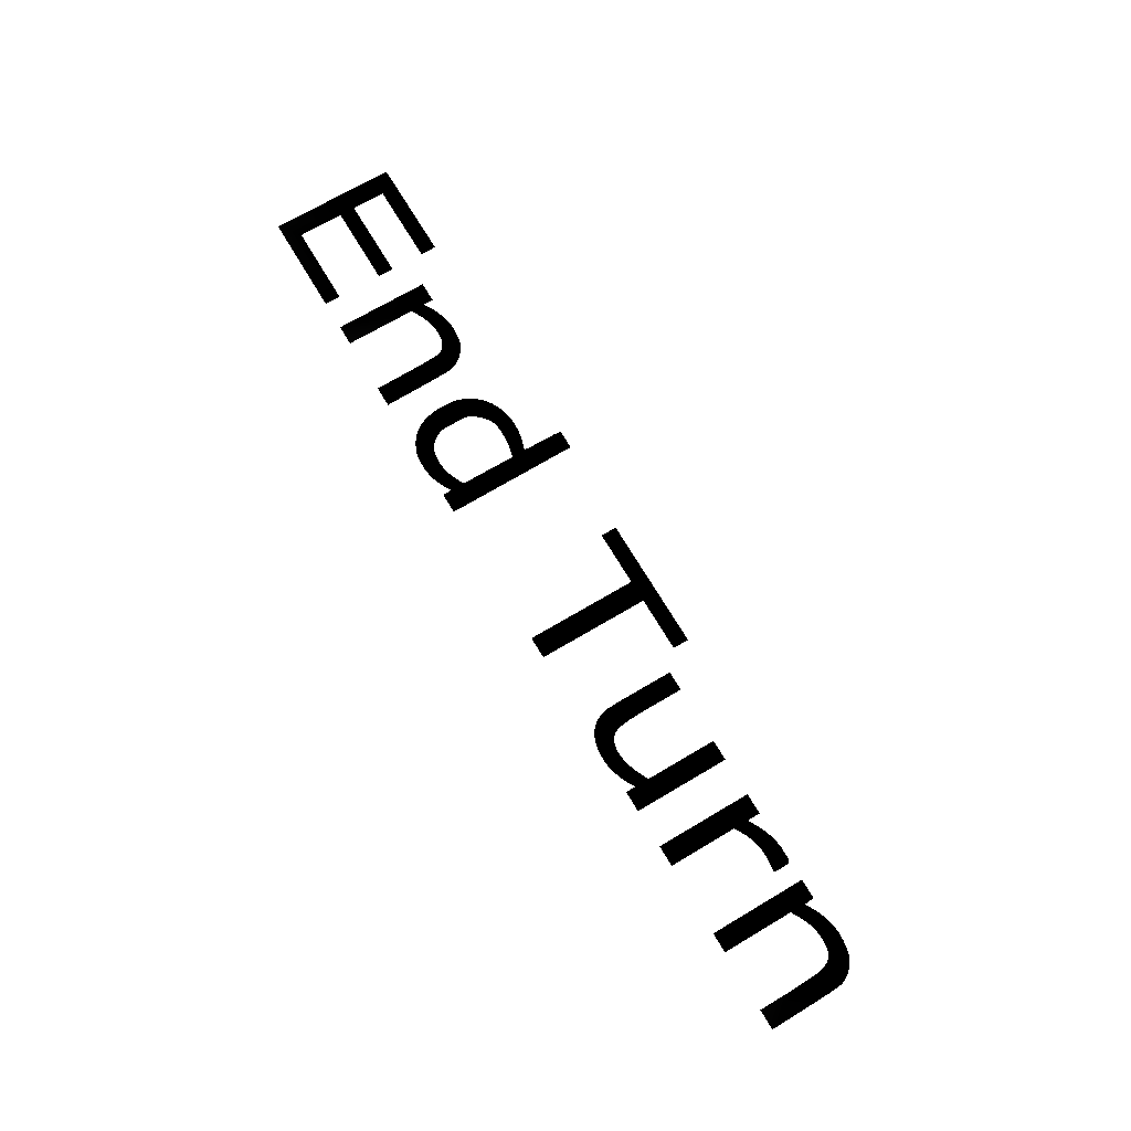
<metadata>
{"format":"obj","ext":"obj","renderer":"f3d","projection":"perspective","resolution":1024,"background":"white","views":[{"elev":70.4,"azim":59.3,"up":"+Z"}]}
</metadata>
<code>
v 0.1177 0.5462 0 0 0 0
v 0.1762 0.6797 0 0 0 0
v 0.1177 0.7242 0 0 0 0
v 0.4067 0.7242 0 0 0 0
v 0.4067 0.6797 0 0 0 0
v 0.1762 0.5852 0 0 0 0
v 0.2915 0.6797 0 0 0 0
v 0.4067 0.6797 0 0 0 0
v 0.1762 0.6797 0 0 0 0
v 0.4067 0.5852 0 0 0 0
v 0.4067 0.5407 0 0 0 0
v 0.1177 0.3683 0 0.007843 0.007843 0.007843
v 0.1762 0.5407 0 0 0 0
v 0.1762 0.4127 0 0 0 0
v 0.2915 0.5407 0 0 0 0
v 0.4067 0.5407 0 0 0 0
v 0.1762 0.5407 0 0 0 0
v 0.4067 0.4127 0 0 0 0
v 0.4067 0.3683 0 0 0 0
v 0.2622 0.3683 0 0 0 0
v 0.4067 0.3683 0 0 0 0
v 0.1177 0.3683 0 0.007843 0.007843 0.007843
v 0.635 0.6406 0 0 0 0
v 0.6666 0.6419 0 0 0 0
v 0.6488 0.6418 0 0 0 0
v 0.685 0.6403 0 0 0 0
v 0.6981 0.6382 0 0 0 0
v 0.6174 0.6368 0 0 0 0
v 0.7097 0.6351 0 0 0 0
v 0.4928 0.6352 0 0 0 0
v 0.5513 0.6067 0 0 0 0
v 0.5513 0.6352 0 0 0 0
v 0.5922 0.6282 0 0 0 0
v 0.7228 0.6291 0 0 0 0
v 0.735 0.621 0 0 0 0
v 0.5683 0.6172 0 0 0 0
v 0.7459 0.6112 0 0 0 0
v 0.7551 0.5999 0 0 0 0
v 0.5513 0.5673 0 0 0 0
v 0.5847 0.5834 0 0 0 0
v 0.6025 0.5905 0 0 0 0
v 0.614 0.594 0 0 0 0
v 0.625 0.5962 0 0 0 0
v 0.6363 0.5973 0 0 0 0
v 0.6556 0.5973 0 0 0 0
v 0.762 0.5877 0 0 0 0
v 0.6702 0.5955 0 0 0 0
v 0.6786 0.5934 0 0 0 0
v 0.6858 0.5905 0 0 0 0
v 0.6934 0.5858 0 0 0 0
v 0.765 0.5795 0 0 0 0
v 0.701 0.5783 0 0 0 0
v 0.7668 0.5711 0 0 0 0
v 0.7051 0.5712 0 0 0 0
v 0.7081 0.5601 0 0 0 0
v 0.7685 0.5528 0 0 0 0
v 0.7101 0.5427 0 0 0 0
v 0.7117 0.5039 0 0 0 0
v 0.7701 0.5067 0 0 0 0
v 0.4928 0.3683 0 0.003922 0.003922 0.003922
v 0.7722 0.3683 0 0 0 0
v 0.5513 0.3683 0 0.01569 0.01569 0.01569
v 0.7135 0.3683 0 0 0 0
v 0.522 0.3683 0 0.003922 0.003922 0.003922
v 0.5513 0.3683 0 0.01569 0.01569 0.01569
v 0.4928 0.3683 0 0.003922 0.003922 0.003922
v 0.7428 0.3683 0 0 0 0
v 0.7722 0.3683 0 0 0 0
v 0.7135 0.3683 0 0 0 0
v 1.094 0.7402 0 0 0 0
v 1.141 0.7395 0 0 0 0
v 1.11 0.7404 0 0 0 0
v 1.087 0.7393 0 0 0 0
v 1.142 0.5539 0 0 0 0
v 1.086 0.7374 0 0 0 0
v 1.085 0.72 0 0 0 0
v 1.085 0.6947 0 0 0 0
v 1.085 0.6504 0 0 0 0
v 1.084 0.6361 0 0 0 0
v 0.989 0.642 0 0 0 0
v 1.026 0.6408 0 0 0 0
v 1.009 0.6423 0 0 0 0
v 0.9657 0.6386 0 0 0 0
v 1.044 0.6378 0 0 0 0
v 0.9445 0.6328 0 0 0 0
v 1.063 0.6331 0 0 0 0
v 1.083 0.6303 0 0 0 0
v 1.08 0.6279 0 0 0 0
v 0.9295 0.6265 0 0 0 0
v 1.082 0.6281 0 0 0 0
v 1.085 0.5877 0 0 0 0
v 0.9154 0.6189 0 0 0 0
v 1.055 0.595 0 0 0 0
v 0.9027 0.6098 0 0 0 0
v 1.038 0.5974 0 0 0 0
v 0.8949 0.603 0 0 0 0
v 1.021 0.5986 0 0 0 0
v 0.8877 0.5956 0 0 0 0
v 1.005 0.5989 0 0 0 0
v 0.9904 0.5982 0 0 0 0
v 0.9754 0.5961 0 0 0 0
v 0.881 0.5875 0 0 0 0
v 0.965 0.5919 0 0 0 0
v 0.9551 0.5862 0 0 0 0
v 0.8727 0.5756 0 0 0 0
v 0.9453 0.5789 0 0 0 0
v 0.9362 0.5705 0 0 0 0
v 0.8649 0.5612 0 0 0 0
v 0.9271 0.5601 0 0 0 0
v 0.8596 0.5484 0 0 0 0
v 0.9186 0.5458 0 0 0 0
v 1.143 0.3683 0 0 0 0
v 0.8563 0.5354 0 0 0 0
v 0.9157 0.5363 0 0 0 0
v 0.8547 0.5237 0 0 0 0
v 0.9145 0.5223 0 0 0 0
v 0.8537 0.504 0 0 0 0
v 1.085 0.4334 0 0 0 0
v 0.9144 0.4817 0 0 0 0
v 0.8543 0.4818 0 0 0 0
v 0.8559 0.467 0 0 0 0
v 0.9154 0.4632 0 0 0 0
v 0.8585 0.4532 0 0 0 0
v 0.9181 0.4532 0 0 0 0
v 0.8622 0.4402 0 0 0 0
v 0.9225 0.4448 0 0 0 0
v 0.9299 0.4333 0 0 0 0
v 0.8669 0.4283 0 0 0 0
v 1.055 0.4192 0 0 0 0
v 0.9387 0.4232 0 0 0 0
v 0.8726 0.4172 0 0 0 0
v 0.9486 0.4157 0 0 0 0
v 0.8793 0.4071 0 0 0 0
v 1.039 0.4132 0 0 0 0
v 0.9601 0.4106 0 0 0 0
v 1.085 0.3932 0 0 0 0
v 1.028 0.41 0 0 0 0
v 0.9737 0.4076 0 0 0 0
v 1.016 0.4079 0 0 0 0
v 1.005 0.4067 0 0 0 0
v 0.9897 0.4064 0 0 0 0
v 0.8871 0.3979 0 0 0 0
v 0.8959 0.3897 0 0 0 0
v 0.9057 0.3824 0 0 0 0
v 1.059 0.38 0 0 0 0
v 0.9166 0.3761 0 0 0 0
v 1.085 0.3683 0 0 0 0
v 1.046 0.3739 0 0 0 0
v 0.9312 0.3695 0 0 0 0
v 1.033 0.3691 0 0 0 0
v 1.114 0.3683 0 0 0 0
v 1.143 0.3683 0 0 0 0
v 1.085 0.3683 0 0 0 0
v 1.017 0.3649 0 0 0 0
v 0.945 0.3648 0 0 0 0
v 0.9534 0.3631 0 0 0 0
v 0.9933 0.3621 0 0 0 0
v 0.9639 0.3621 0 0 0 0
v 1.408 0.6797 0 0 0 0
v 1.78 0.7242 0 0 0 0
v 1.408 0.7242 0 0 0 0
v 1.78 0.6797 0 0 0 0
v 1.486 0.6797 0 0 0 0
v 1.78 0.6797 0 0 0 0
v 1.408 0.6797 0 0 0 0
v 1.563 0.6797 0 0 0 0
v 1.563 0.524 0 0 0 0
v 1.625 0.6797 0 0 0 0
v 1.563 0.6797 0 0 0 0
v 1.625 0.6797 0 0 0 0
v 1.625 0.524 0 0 0 0
v 1.702 0.6797 0 0 0 0
v 1.563 0.3683 0 0 0 0
v 1.625 0.3683 0 0 0 0
v 1.594 0.3683 0 0 0 0
v 1.625 0.3683 0 0 0 0
v 1.563 0.3683 0 0 0 0
v 1.831 0.6352 0 0 0 0
v 1.887 0.519 0 0 0 0
v 1.886 0.6352 0 0 0 0
v 1.831 0.4944 0 0 0 0
v 2.048 0.4352 0 0 0 0
v 2.107 0.6352 0 0 0 0
v 2.048 0.6352 0 0 0 0
v 2.107 0.3683 0 0 0 0
v 1.888 0.4763 0 0 0 0
v 1.832 0.4592 0 0 0 0
v 1.89 0.4559 0 0 0 0
v 1.833 0.4387 0 0 0 0
v 1.893 0.4411 0 0 0 0
v 1.897 0.4306 0 0 0 0
v 2.015 0.4198 0 0 0 0
v 1.835 0.4274 0 0 0 0
v 1.901 0.4246 0 0 0 0
v 1.838 0.4192 0 0 0 0
v 1.906 0.4186 0 0 0 0
v 1.913 0.4138 0 0 0 0
v 1.992 0.4114 0 0 0 0
v 2.048 0.3963 0 0 0 0
v 1.844 0.4059 0 0 0 0
v 1.921 0.41 0 0 0 0
v 1.93 0.4073 0 0 0 0
v 1.973 0.4072 0 0 0 0
v 1.939 0.4057 0 0 0 0
v 1.961 0.4056 0 0 0 0
v 1.95 0.4051 0 0 0 0
v 1.854 0.3929 0 0 0 0
v 2.032 0.3865 0 0 0 0
v 1.862 0.3847 0 0 0 0
v 1.872 0.3776 0 0 0 0
v 2.019 0.3797 0 0 0 0
v 2.048 0.3683 0 0 0 0
v 2.005 0.3736 0 0 0 0
v 1.888 0.3703 0 0 0 0
v 1.985 0.3674 0 0 0 0
v 1.905 0.3651 0 0 0 0
v 2.077 0.3683 0 0 0 0
v 2.107 0.3683 0 0 0 0
v 2.048 0.3683 0 0 0 0
v 1.965 0.3634 0 0 0 0
v 1.926 0.3621 0 0 0 0
v 1.945 0.3616 0 0 0 0
v 2.375 0.635 0 0 0 0
v 2.408 0.6345 0 0 0 0
v 2.397 0.6351 0 0 0 0
v 2.358 0.6331 0 0 0 0
v 2.414 0.6326 0 0 0 0
v 2.343 0.6301 0 0 0 0
v 2.417 0.6299 0 0 0 0
v 2.419 0.6263 0 0 0 0
v 2.328 0.6258 0 0 0 0
v 2.313 0.6202 0 0 0 0
v 2.42 0.6189 0 0 0 0
v 2.299 0.6137 0 0 0 0
v 2.213 0.6352 0 0 0 0
v 2.272 0.5989 0 0 0 0
v 2.272 0.6352 0 0 0 0
v 2.42 0.6001 0 0 0 0
v 2.272 0.5571 0 0 0 0
v 2.289 0.5675 0 0 0 0
v 2.305 0.5751 0 0 0 0
v 2.322 0.5818 0 0 0 0
v 2.336 0.5853 0 0 0 0
v 2.349 0.5878 0 0 0 0
v 2.368 0.5892 0 0 0 0
v 2.419 0.5896 0 0 0 0
v 2.386 0.5886 0 0 0 0
v 2.418 0.5863 0 0 0 0
v 2.417 0.5851 0 0 0 0
v 2.213 0.3683 0 0 0 0
v 2.272 0.3683 0 0 0 0
v 2.243 0.3683 0 0 0 0
v 2.272 0.3683 0 0 0 0
v 2.213 0.3683 0 0 0 0
v 2.615 0.6411 0 0 0 0
v 2.656 0.6408 0 0 0 0
v 2.631 0.6422 0 0 0 0
v 2.602 0.639 0 0 0 0
v 2.674 0.6379 0 0 0 0
v 2.587 0.635 0 0 0 0
v 2.686 0.6351 0 0 0 0
v 2.471 0.6352 0 0 0 0
v 2.528 0.6074 0 0 0 0
v 2.526 0.6352 0 0 0 0
v 2.696 0.6311 0 0 0 0
v 2.569 0.6288 0 0 0 0
v 2.707 0.6252 0 0 0 0
v 2.549 0.6195 0 0 0 0
v 2.717 0.6178 0 0 0 0
v 2.725 0.6092 0 0 0 0
v 2.527 0.5654 0 0 0 0
v 2.555 0.5809 0 0 0 0
v 2.573 0.5888 0 0 0 0
v 2.586 0.5929 0 0 0 0
v 2.599 0.5956 0 0 0 0
v 2.611 0.5972 0 0 0 0
v 2.732 0.5995 0 0 0 0
v 2.628 0.5975 0 0 0 0
v 2.647 0.5956 0 0 0 0
v 2.738 0.59 0 0 0 0
v 2.658 0.5924 0 0 0 0
v 2.664 0.5893 0 0 0 0
v 2.67 0.5853 0 0 0 0
v 2.741 0.5824 0 0 0 0
v 2.675 0.5804 0 0 0 0
v 2.743 0.5741 0 0 0 0
v 2.679 0.5745 0 0 0 0
v 2.682 0.5676 0 0 0 0
v 2.744 0.561 0 0 0 0
v 2.686 0.5559 0 0 0 0
v 2.745 0.5314 0 0 0 0
v 2.689 0.5388 0 0 0 0
v 2.69 0.5229 0 0 0 0
v 2.692 0.4668 0 0 0 0
v 2.471 0.3683 0 0 0 0
v 2.747 0.3683 0 0.003922 0.003922 0.003922
v 2.527 0.3683 0 0 0 0
v 2.692 0.3683 0 0.01176 0.01176 0.01176
v 2.499 0.3683 0 0 0 0
v 2.527 0.3683 0 0 0 0
v 2.471 0.3683 0 0 0 0
v 2.719 0.3683 0 0.003922 0.003922 0.003922
v 2.747 0.3683 0 0.003922 0.003922 0.003922
v 2.692 0.3683 0 0.01176 0.01176 0.01176
f 1 2 3
f 2 4 3
f 2 5 4
f 1 6 2
f 7 8 9
f 1 10 6
f 1 11 10
f 12 13 1
f 13 11 1
f 12 14 13
f 15 16 17
f 12 18 14
f 12 19 18
f 20 21 22
f 23 24 25
f 23 26 24
f 23 27 26
f 28 27 23
f 28 29 27
f 30 31 32
f 33 29 28
f 33 34 29
f 33 35 34
f 36 35 33
f 36 37 35
f 31 37 36
f 31 38 37
f 30 39 31
f 39 40 31
f 40 41 31
f 41 42 31
f 42 43 31
f 43 44 31
f 44 38 31
f 44 45 38
f 45 46 38
f 47 46 45
f 48 46 47
f 49 46 48
f 50 46 49
f 50 51 46
f 52 51 50
f 52 53 51
f 54 53 52
f 55 53 54
f 55 56 53
f 57 56 55
f 58 56 57
f 58 59 56
f 60 39 30
f 58 61 59
f 60 62 39
f 63 61 58
f 64 65 66
f 67 68 69
f 70 71 72
f 73 71 70
f 73 74 71
f 75 74 73
f 76 74 75
f 77 74 76
f 78 74 77
f 79 74 78
f 80 81 82
f 83 81 80
f 83 84 81
f 85 84 83
f 85 86 84
f 87 74 79
f 85 88 86
f 89 88 85
f 90 74 87
f 88 74 90
f 89 91 88
f 91 74 88
f 92 93 89
f 93 91 89
f 94 95 92
f 95 93 92
f 96 97 94
f 97 95 94
f 98 99 96
f 99 97 96
f 98 100 99
f 98 101 100
f 102 101 98
f 102 103 101
f 102 104 103
f 105 104 102
f 105 106 104
f 105 107 106
f 108 107 105
f 108 109 107
f 110 109 108
f 110 111 109
f 91 112 74
f 113 111 110
f 113 114 111
f 115 114 113
f 115 116 114
f 117 116 115
f 118 112 91
f 117 119 116
f 120 119 117
f 121 119 120
f 121 122 119
f 123 122 121
f 123 124 122
f 125 124 123
f 125 126 124
f 125 127 126
f 128 127 125
f 129 112 118
f 128 130 127
f 131 130 128
f 131 132 130
f 133 132 131
f 134 112 129
f 133 135 132
f 136 112 134
f 137 136 134
f 133 138 135
f 139 136 137
f 140 136 139
f 133 141 138
f 142 141 133
f 141 136 140
f 142 136 141
f 143 136 142
f 144 136 143
f 144 145 136
f 146 145 144
f 147 112 136
f 146 148 145
f 149 148 146
f 149 150 148
f 151 152 153
f 149 154 150
f 155 154 149
f 156 154 155
f 156 157 154
f 158 157 156
f 159 160 161
f 159 162 160
f 163 164 165
f 166 164 163
f 167 168 169
f 170 164 166
f 167 171 168
f 172 164 170
f 173 171 167
f 173 174 171
f 175 176 177
f 178 179 180
f 181 179 178
f 182 183 184
f 182 185 183
f 181 186 179
f 187 186 181
f 187 188 186
f 189 188 187
f 189 190 188
f 189 191 190
f 192 185 182
f 193 191 189
f 193 194 191
f 195 194 193
f 195 196 194
f 195 197 196
f 198 199 192
f 199 185 192
f 200 197 195
f 200 201 197
f 200 202 201
f 203 199 198
f 200 204 202
f 205 199 203
f 200 206 204
f 206 199 205
f 200 199 206
f 207 199 200
f 207 208 199
f 209 208 207
f 210 208 209
f 210 211 208
f 212 185 199
f 210 213 211
f 214 213 210
f 214 215 213
f 216 215 214
f 217 218 219
f 216 220 215
f 221 220 216
f 221 222 220
f 223 224 225
f 226 224 223
f 226 227 224
f 228 227 226
f 228 229 227
f 228 230 229
f 231 230 228
f 232 230 231
f 232 233 230
f 234 233 232
f 235 236 237
f 234 238 233
f 236 238 234
f 235 239 236
f 239 240 236
f 240 241 236
f 241 242 236
f 242 243 236
f 243 244 236
f 244 238 236
f 244 245 238
f 245 246 238
f 247 246 245
f 247 248 246
f 249 248 247
f 250 239 235
f 250 251 239
f 252 253 254
f 255 256 257
f 258 256 255
f 258 259 256
f 260 259 258
f 260 261 259
f 262 263 264
f 260 265 261
f 266 265 260
f 266 267 265
f 268 267 266
f 268 269 267
f 268 270 269
f 263 270 268
f 262 271 263
f 271 272 263
f 272 273 263
f 273 274 263
f 274 275 263
f 275 276 263
f 276 270 263
f 276 277 270
f 276 278 277
f 279 277 278
f 279 280 277
f 281 280 279
f 282 280 281
f 283 280 282
f 283 284 280
f 285 284 283
f 285 286 284
f 287 286 285
f 288 286 287
f 288 289 286
f 290 289 288
f 290 291 289
f 292 291 290
f 293 291 292
f 294 291 293
f 295 271 262
f 294 296 291
f 295 297 271
f 298 296 294
f 299 300 301
f 302 303 304

</code>
